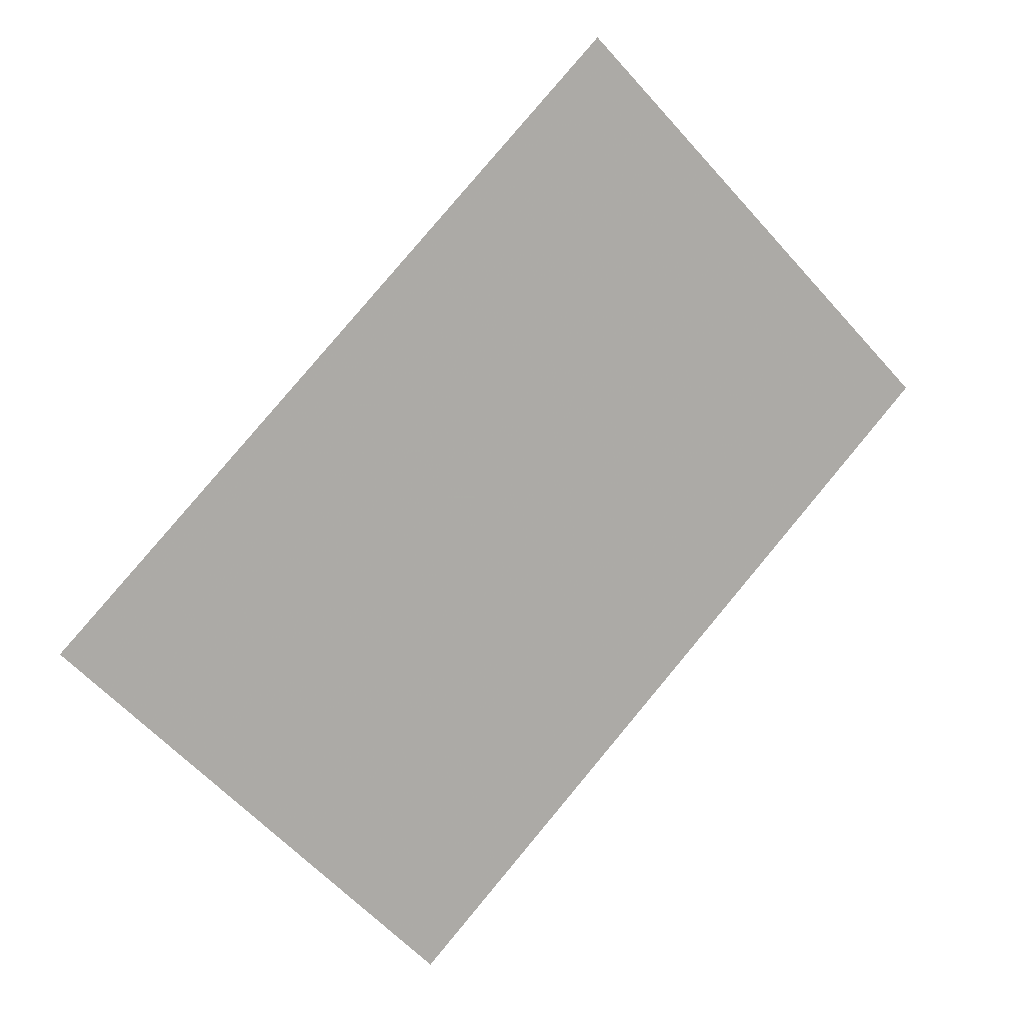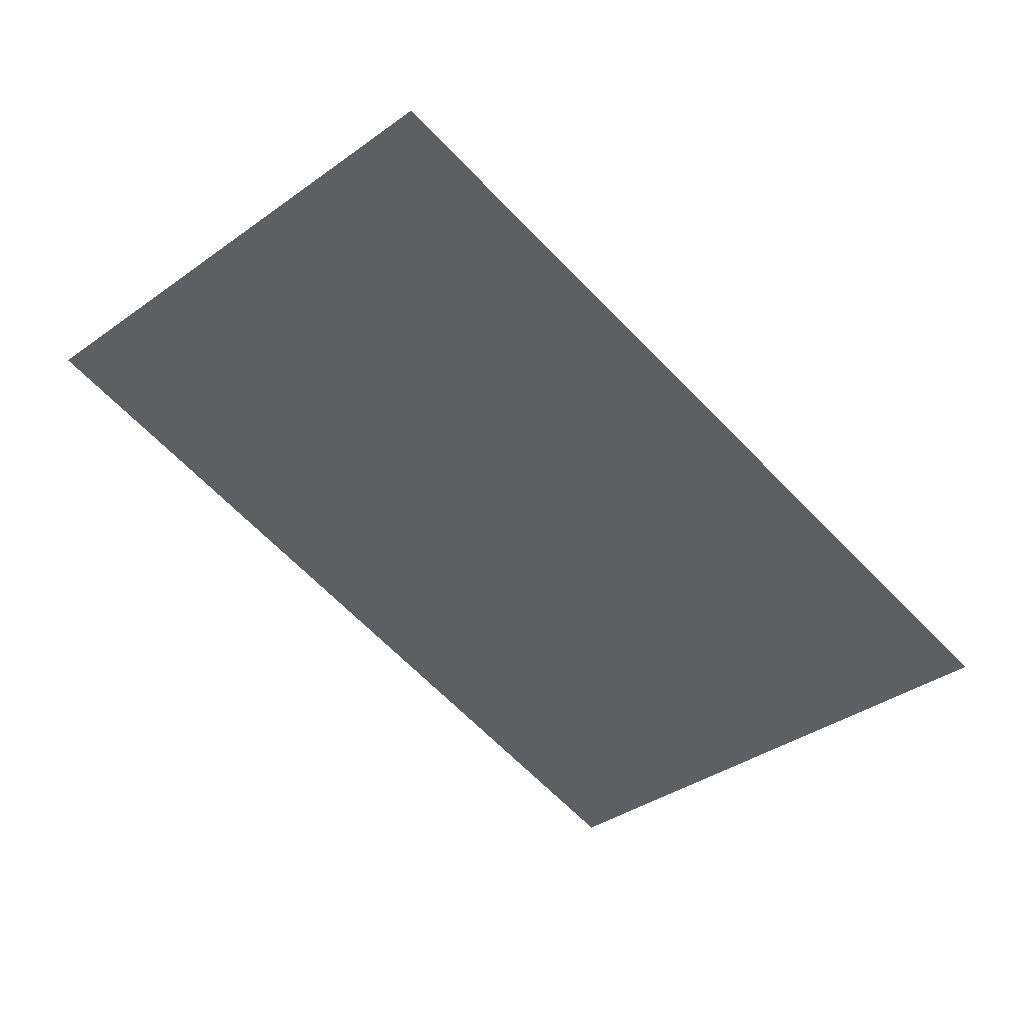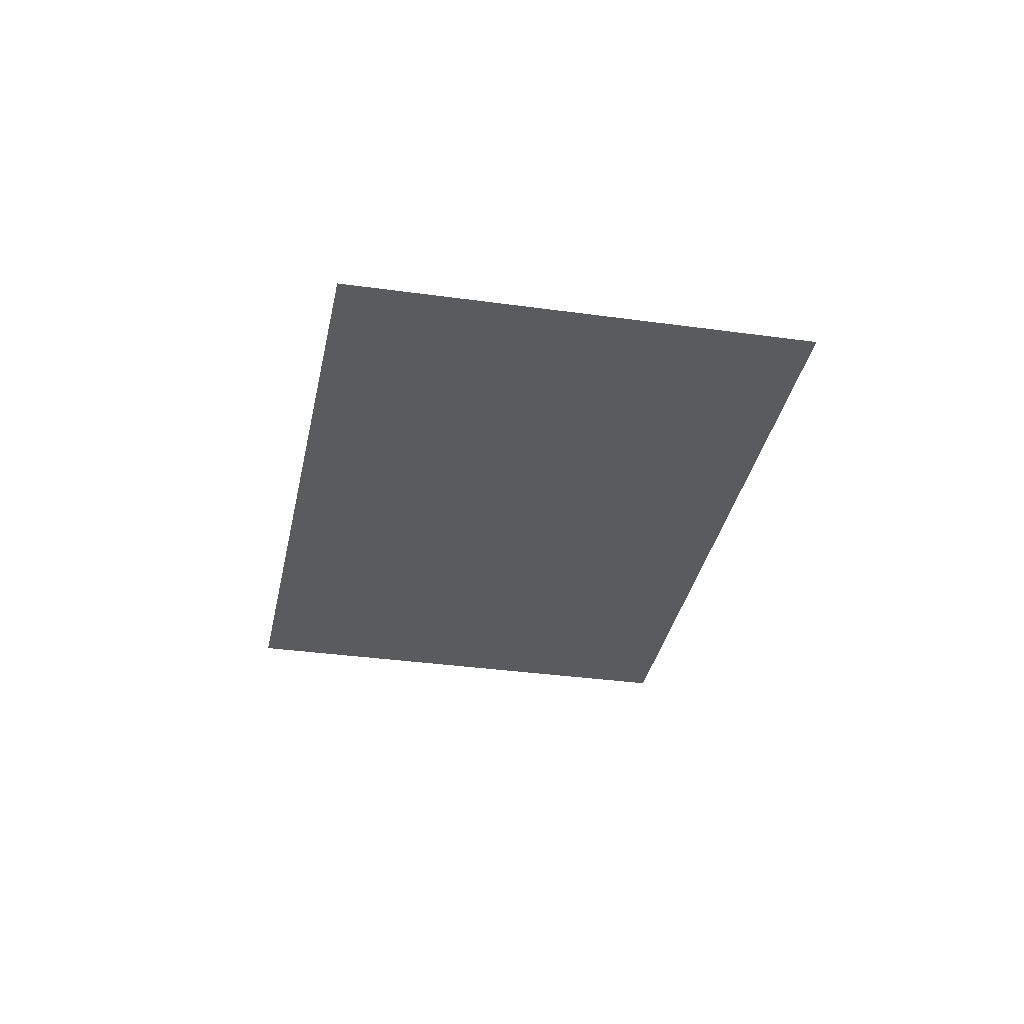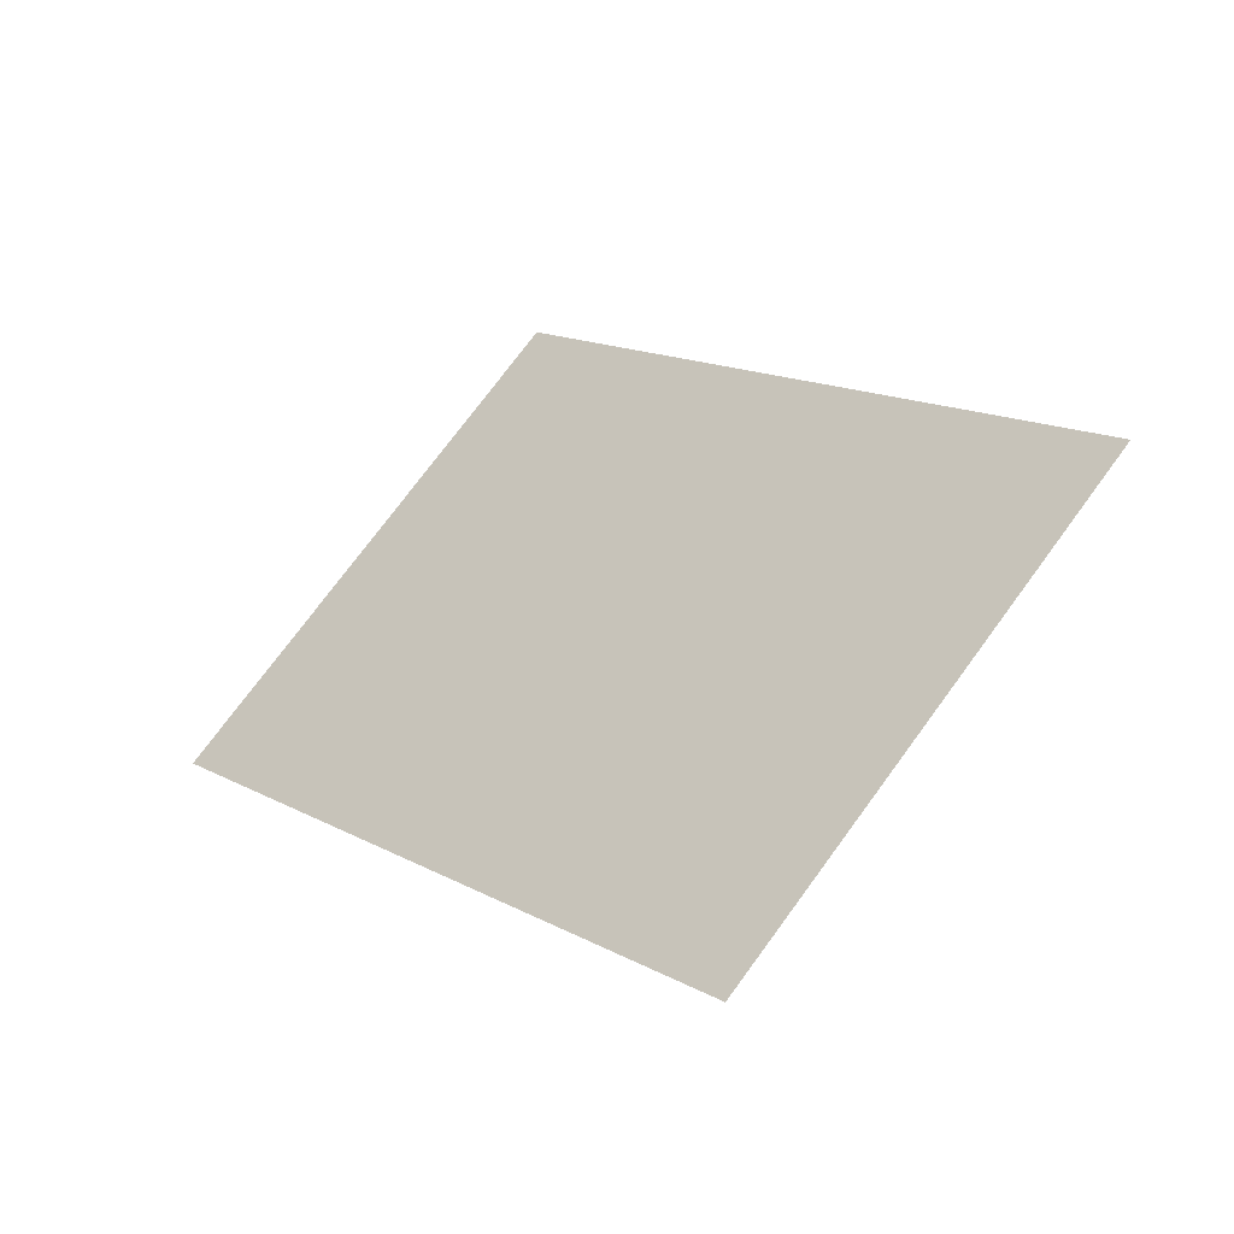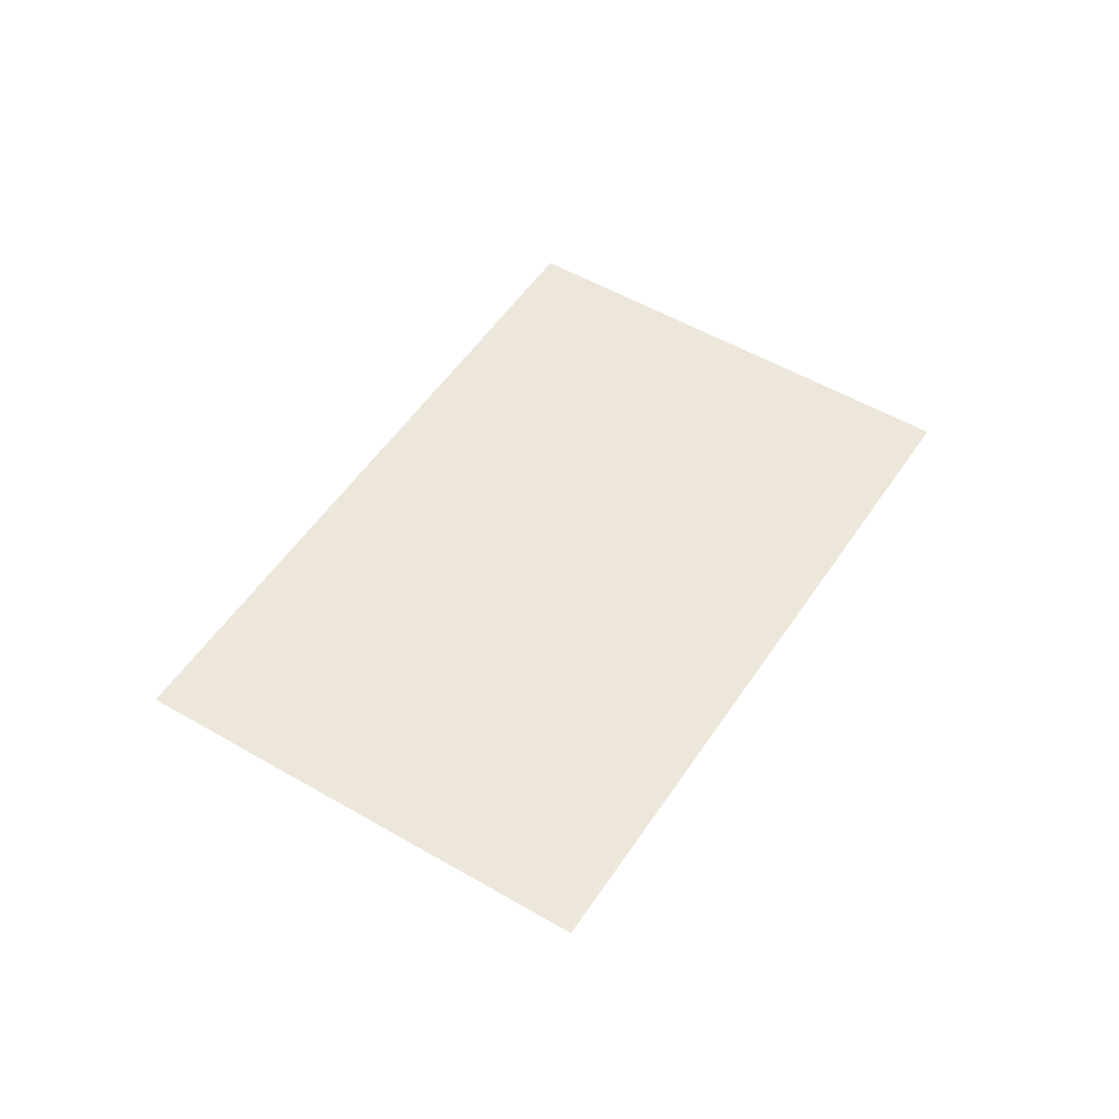
<metadata>
{"format":"obj","ext":"obj","renderer":"f3d","projection":"perspective","resolution":1024,"background":"white","views":[{"elev":12.3,"azim":-25.3,"up":"+Y"},{"elev":43.8,"azim":-164.4,"up":"+Y"},{"elev":-33.5,"azim":124.1,"up":"+Z"},{"elev":-48.2,"azim":-145.9,"up":"+Y"},{"elev":51.8,"azim":-12.6,"up":"+Z"}]}
</metadata>
<code>
v 298.4 1787 541.1
v 1040 1710 541.1
v 958.6 1792 541.1
v 381.6 1870 541.1
v 876.7 1874 541.1
v 1122 1629 541.1
v 215.2 1704 541.1
v 464.8 1953 541.1
v 132 1621 541.1
v 1286 1465 541.1
v 48.77 1537 541.1
v -34.43 1454 541.1
v 1368 1383 541.1
v 1357 62.66 541.1
v 1440 145.9 541.1
v 1523 229.1 541.1
v 1450 1301 541.1
v 1532 1219 541.1
v 1204 1547 541.1
v 1607 312.3 541.1
v 1613 1138 541.1
v 1690 395.5 541.1
v 1695 1056 541.1
v 1773 478.7 541.1
v 1777 973.8 541.1
v 1856 561.9 541.1
v 1859 892 541.1
v 1939 645.1 541.1
v 1941 810.1 541.1
v 2023 728.3 541.1
v 794.9 1956 541.1
v 548 2037 541.1
v 713 2038 541.1
v 631.2 2120 541.1
v 1274 -20.54 541.1
v -117.6 1371 541.1
v -200.8 1288 541.1
v 1191 -103.7 541.1
v 1107 -186.9 541.1
v -284 1205 541.1
v -367.2 1121 541.1
v 1024 -270.1 541.1
v -450.4 1038 541.1
v 941 -353.3 541.1
v -533.6 954.9 541.1
v 857.8 -436.5 541.1
v -616.8 871.7 541.1
v 774.6 -519.7 541.1
v -700 788.5 541.1
v 691.4 -602.9 541.1
v -783.2 705.3 541.1
v 608.2 -686.1 541.1
v -949.6 538.9 541.1
v -957.7 -451.4 541.1
v -875.9 -533.2 541.1
v -866.4 622.1 541.1
v -1040 -369.5 541.1
v -1033 455.7 541.1
v -1116 372.5 541.1
v -1121 -287.7 541.1
v -1199 289.3 541.1
v -1203 -205.8 541.1
v -1285 -124 541.1
v -1282 206.1 541.1
v -1366 122.9 541.1
v -794 -615.1 541.1
v -1367 -42.14 541.1
v -1449 39.71 541.1
v -712.2 -696.9 541.1
v 525 -769.3 541.1
v 358.6 -935.7 541.1
v -466.6 -942.5 541.1
v 275.4 -1019 541.1
v -139.2 -1270 541.1
v -57.38 -1352 541.1
v 25.82 -1269 541.1
v -630.3 -778.8 541.1
v 441.8 -852.5 541.1
v -548.5 -860.6 541.1
v -384.8 -1024 541.1
v 192.2 -1102 541.1
v -302.9 -1106 541.1
v 109 -1185 541.1
v -221.1 -1188 541.1
g Top
f 1 2 3
f 1 3 4
f 3 5 4
f 6 2 7
f 2 1 7
f 4 5 8
f 7 9 6
f 10 11 12
f 10 12 13
f 14 15 13
f 15 16 17
f 16 18 17
f 15 17 13
f 9 19 6
f 18 20 21
f 20 22 21
f 22 23 21
f 24 23 22
f 25 23 24
f 25 24 26
f 27 28 29
f 26 28 27
f 25 26 27
f 28 30 29
f 16 20 18
f 5 31 8
f 11 19 9
f 32 8 31
f 10 19 11
f 31 33 32
f 14 13 12
f 34 32 33
f 14 12 35
f 12 36 35
f 36 37 35
f 37 38 35
f 39 38 37
f 39 37 40
f 39 40 41
f 39 41 42
f 41 43 42
f 43 44 42
f 45 44 43
f 46 44 45
f 46 45 47
f 46 47 48
f 47 49 48
f 49 50 48
f 51 50 49
f 52 50 51
f 53 54 55
f 53 55 56
f 57 54 58
f 54 53 58
f 57 59 60
f 58 59 57
f 61 62 60
f 61 60 59
f 63 62 64
f 62 61 64
f 64 65 63
f 55 66 56
f 66 51 56
f 63 65 67
f 65 68 67
f 52 66 69
f 52 51 66
f 52 69 70
f 71 72 73
f 74 75 76
f 69 77 70
f 77 78 70
f 79 78 77
f 71 78 79
f 71 79 72
f 72 80 73
f 80 81 73
f 82 81 80
f 83 81 82
f 83 82 84
f 83 84 76
f 84 74 76

</code>
